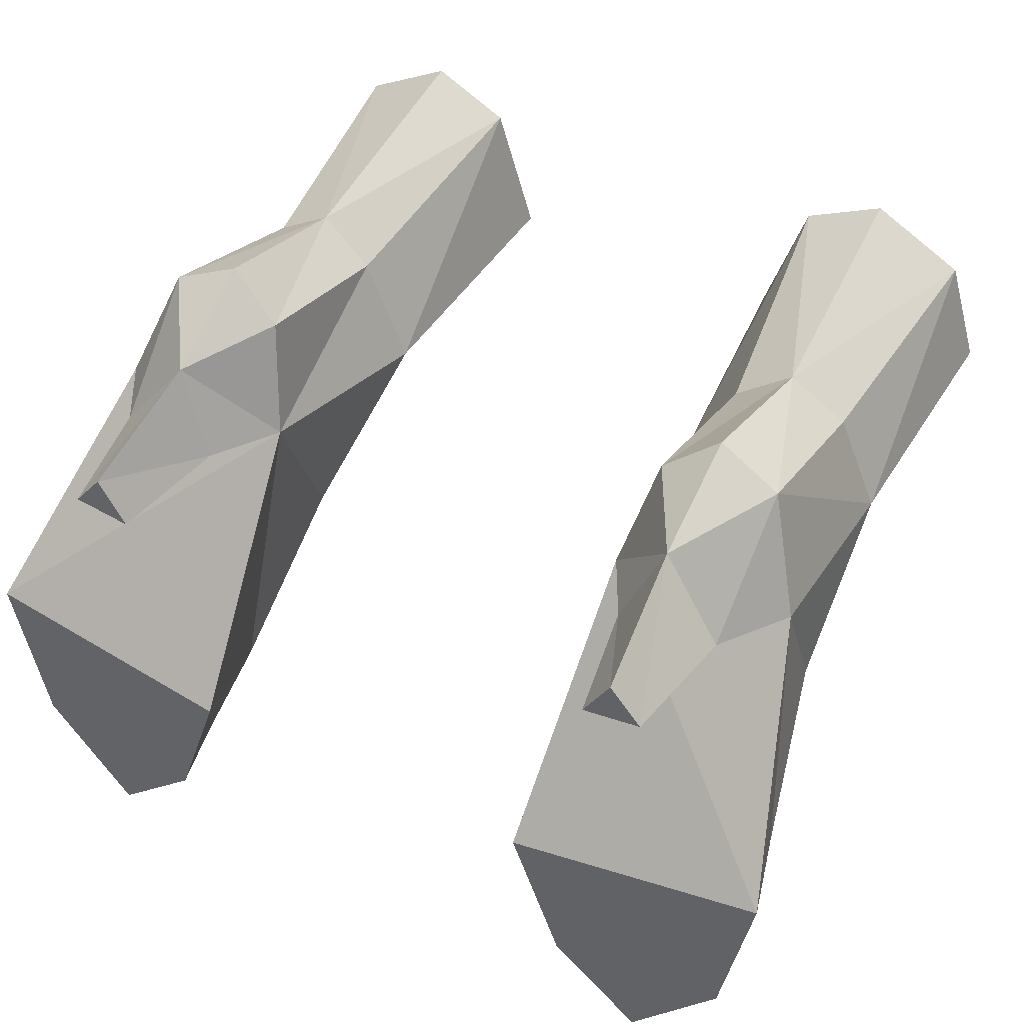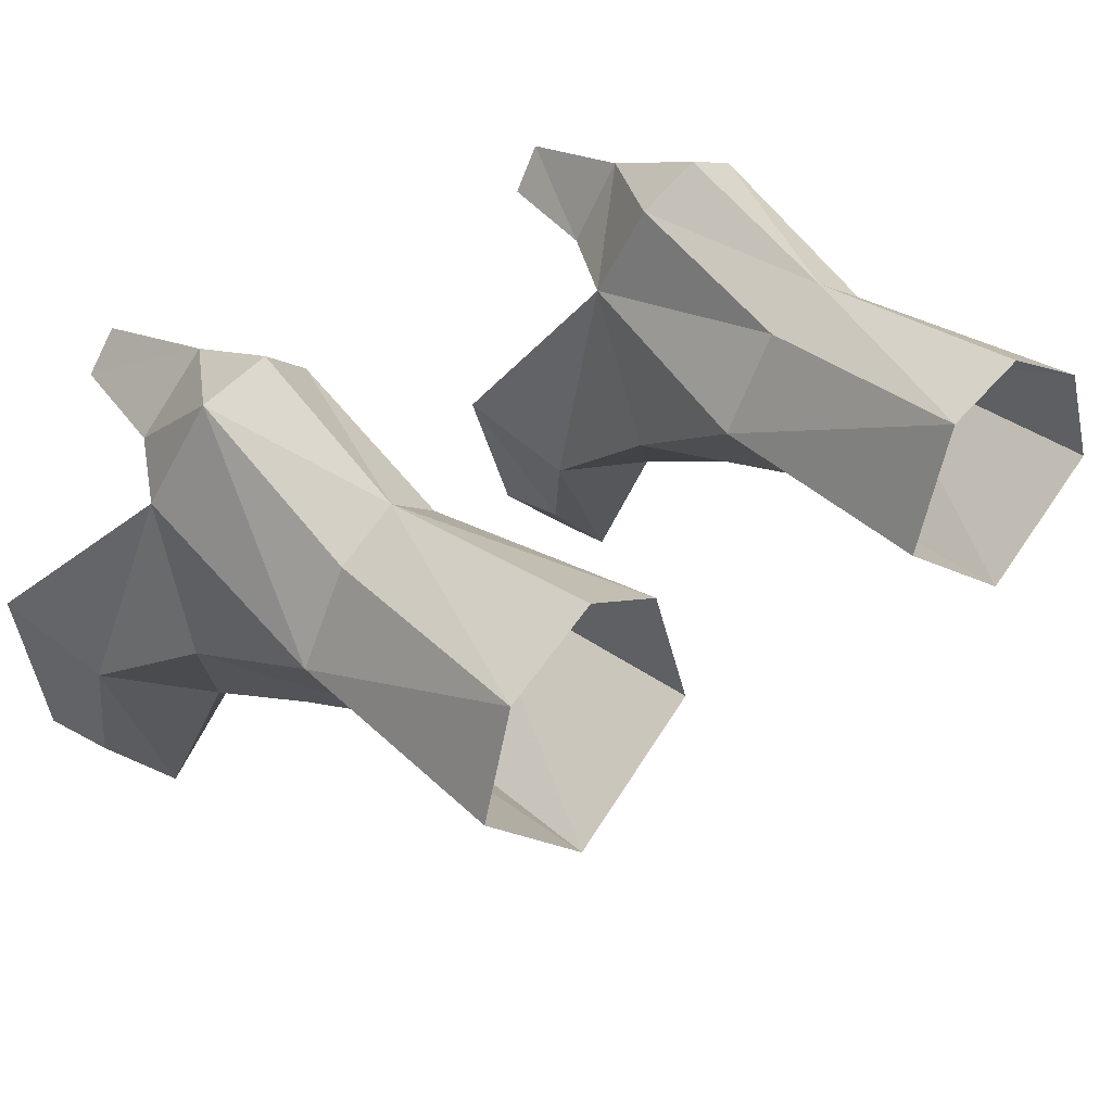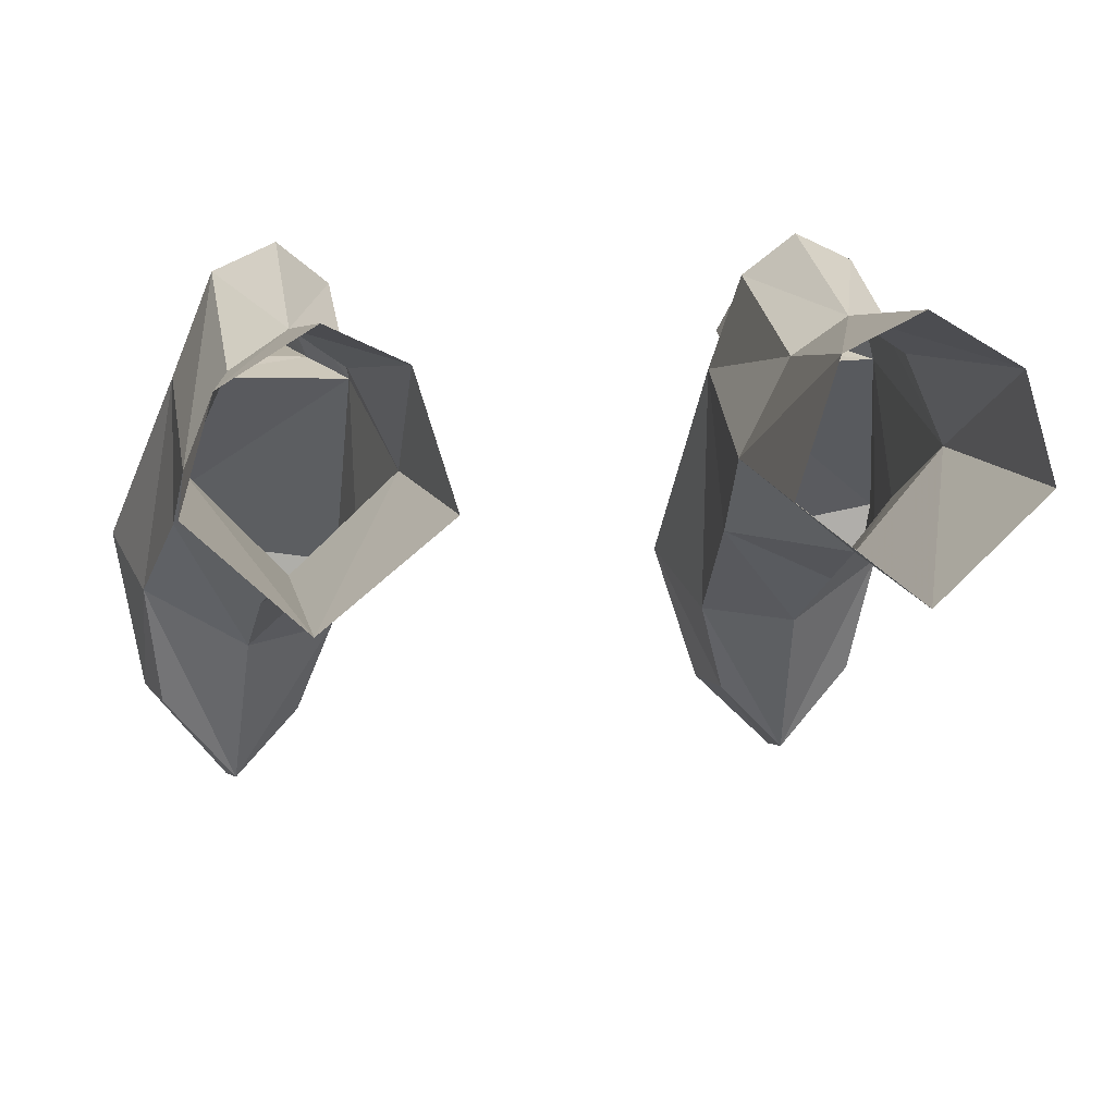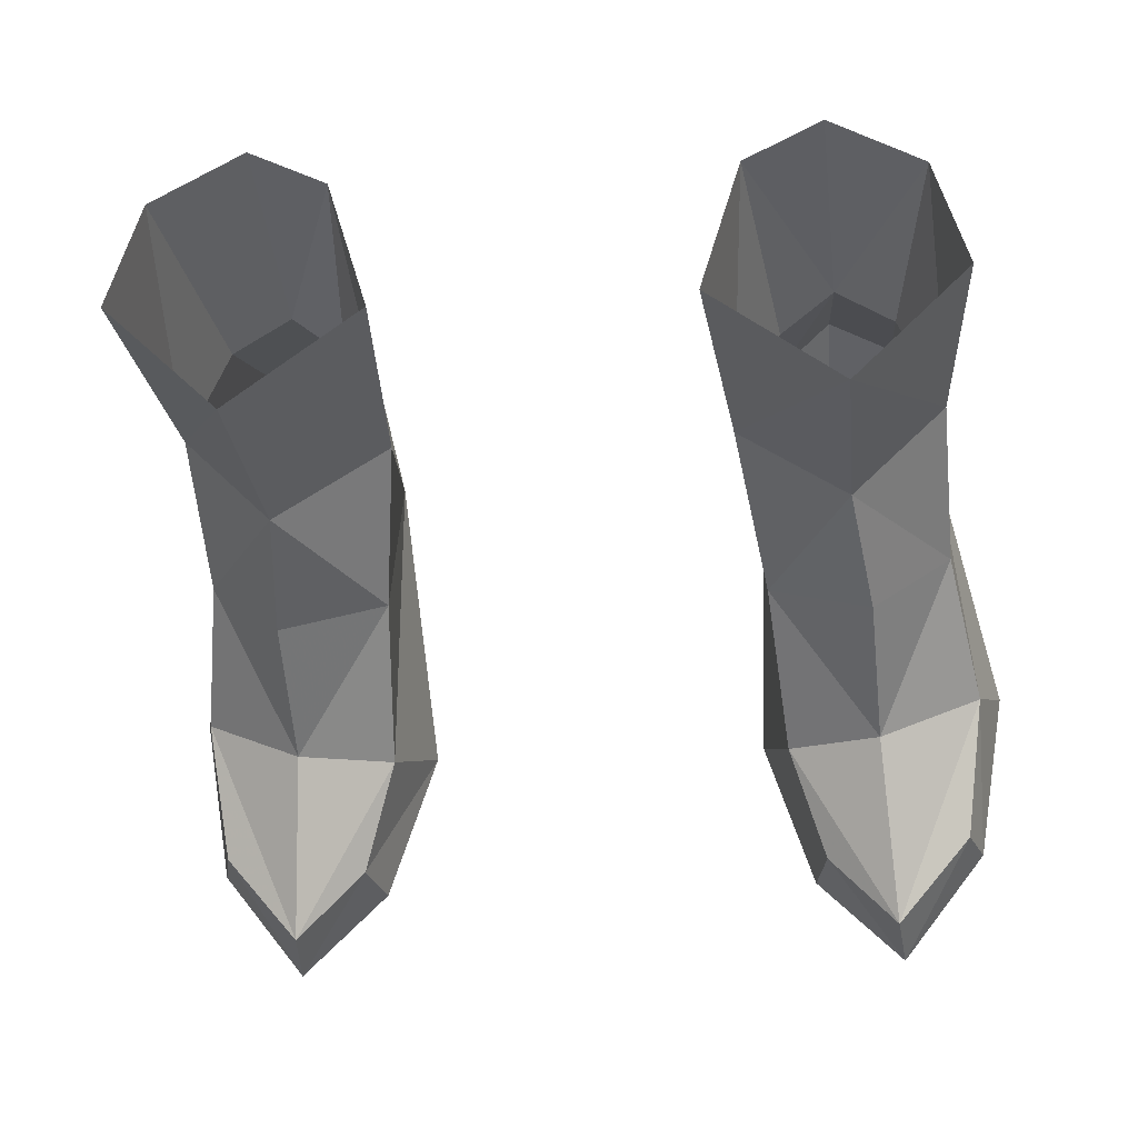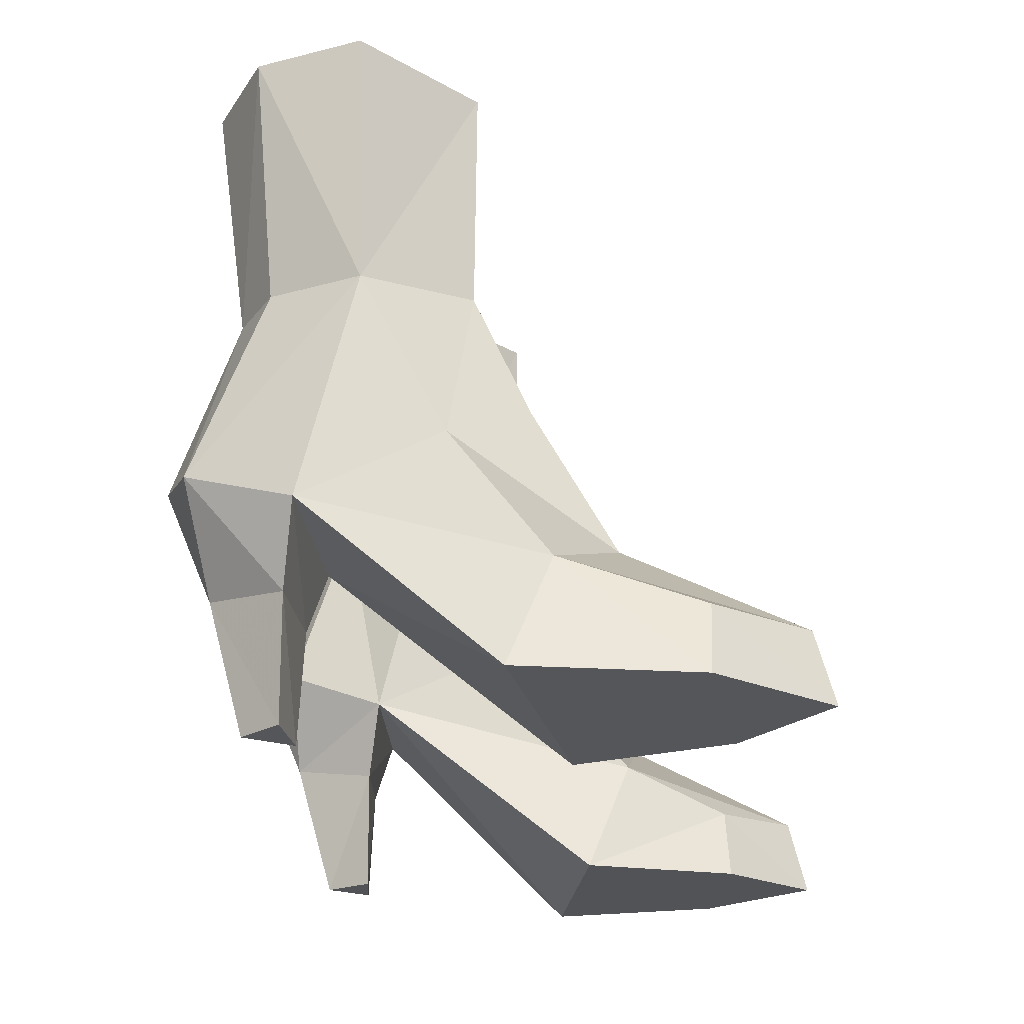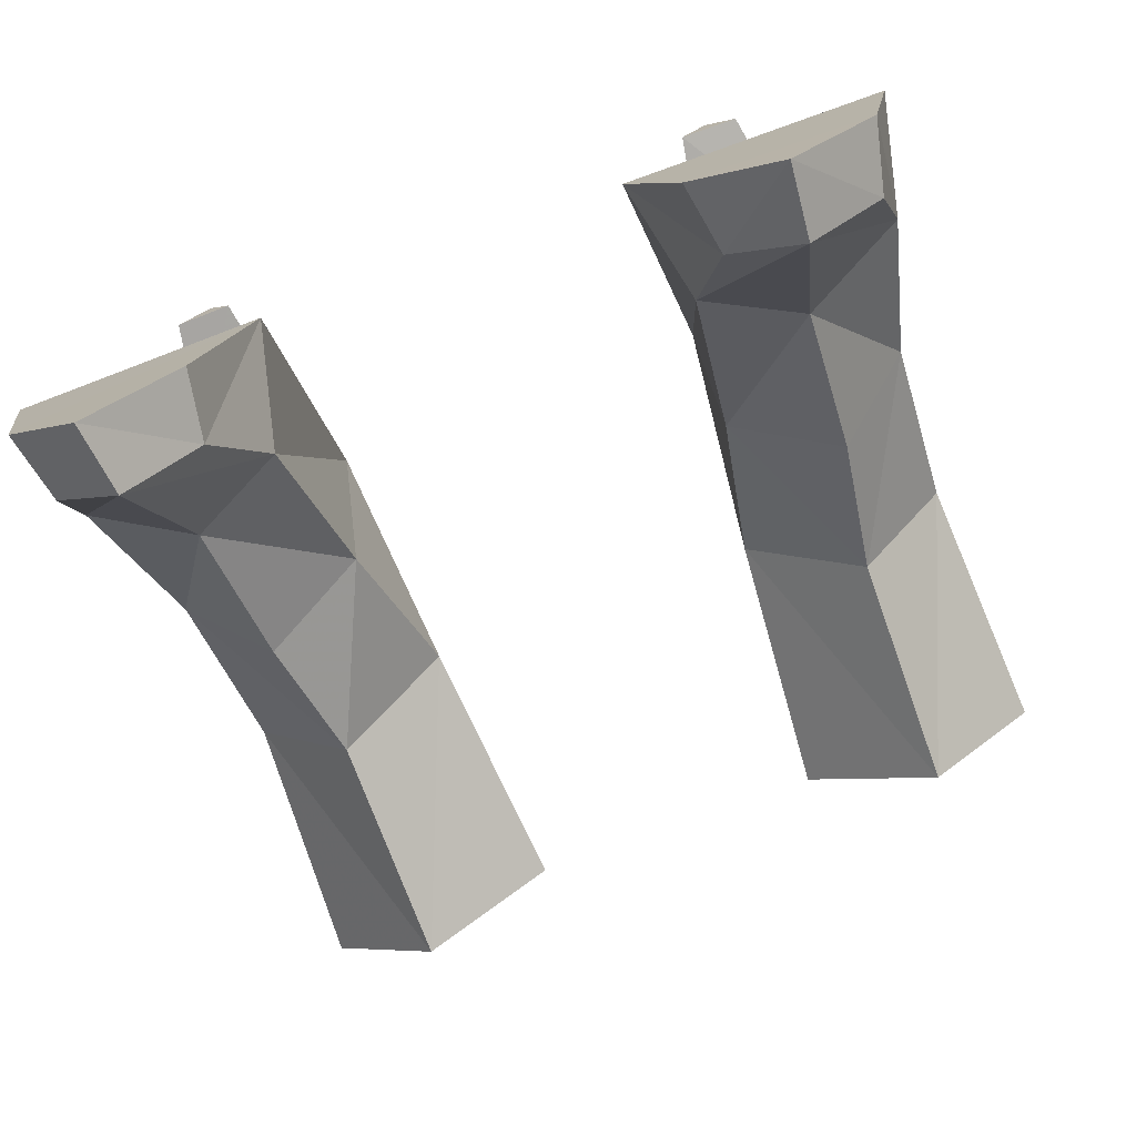
<metadata>
{"format":"obj","ext":"obj","renderer":"f3d","projection":"perspective","resolution":1024,"background":"white","views":[{"elev":46.8,"azim":-152.5,"up":"+Y"},{"elev":37.8,"azim":-42.0,"up":"+Y"},{"elev":12.4,"azim":-10.8,"up":"+Y"},{"elev":-24.0,"azim":5.7,"up":"+Y"},{"elev":-23.9,"azim":-85.7,"up":"+Z"},{"elev":-75.5,"azim":-159.8,"up":"+Y"}]}
</metadata>
<code>
g priest_shoe_female_49680
v 3.51 -2.214 -0.1132
v 4.053 -3.071 2.2
v 4.753 -5.137 1.304
v 4.506 -5.227 -0.0953
v 8.554 -1.343 0.03274
v 7.284 2.549 3.811
v 3.744 2.418 3.698
v 3.51 -2.214 -0.1132
v 5.299 4.03 8.292
v 4.232 3.26 8.108
v 4.198 4.445 4.54
v 5.889 -3.208 3.112
v 6.13 -6.576 1.413
v 6.257 -6.942 -0.03961
v 7.981 -4.763 0.01533
v 4.506 -5.227 -0.0953
v 3.781 -0.7617 5.03
v 5.792 -1.626 6.013
v 3.744 2.418 3.698
v 4.232 3.26 8.108
v 5.299 4.03 8.292
v 3.674 3.978 13.11
v 5.39 -0.5352 13.24
v 5.429 -0.4925 8.667
v 3.287 1.28 7.946
v 2.896 1.425 13.1
v 7.646 -4.799 1.384
v 7.981 -4.763 0.01533
v 7.284 2.549 3.811
v 8.554 -1.343 0.03274
v 7.978 -2.141 2.212
v 7.399 -0.2025 4.938
v 7.564 1.55 13.31
v 7.285 1.447 8.26
v 4.464 2.689 2.271
v 3.744 2.418 3.698
v 7.284 2.549 3.811
v 6.402 2.807 2.34
v 6.402 2.807 2.34
v 7.284 2.549 3.811
v 6.481 4.725 4.613
v 5.196 4.388 2.636
v 3.744 2.418 3.698
v 4.464 2.689 2.271
v 4.198 4.445 4.54
v 4.873 2.725 -0.06657
v 5.992 2.856 -0.03455
v 5.992 2.856 -0.03455
v 5.389 3.642 -0.05289
v 4.873 2.725 -0.06657
v 6.933 3.652 13.25
v 5.171 4.703 13.16
v 6.481 4.725 4.613
v 6.435 3.283 8.344
v 3.287 1.28 7.946
v 5.429 -0.4925 8.667
v 5.236 5.296 4.814
v 7.285 1.447 8.26
v 6.257 -6.942 -0.03961
v 6.435 3.283 8.344
v 7.285 1.447 8.26
v 7.284 2.549 3.811
v 5.236 5.296 4.814
v 5.389 3.642 -0.05289
v 2.896 1.425 13.1
v 3.287 1.28 7.946
v 3.287 1.28 7.946
v 3.744 2.418 3.698
v -3.52 -2.214 -0.1132
v -4.516 -5.227 -0.0953
v -4.763 -5.137 1.304
v -4.063 -3.071 2.2
v -8.564 -1.343 0.03273
v -3.52 -2.214 -0.1132
v -3.755 2.418 3.698
v -7.294 2.549 3.811
v -5.307 4.028 8.309
v -4.209 4.445 4.54
v -4.24 3.256 8.135
v -6.14 -6.576 1.413
v -5.899 -3.208 3.112
v -6.267 -6.942 -0.03961
v -7.991 -4.763 0.01533
v -4.516 -5.227 -0.0953
v -3.791 -0.7617 5.03
v -5.802 -1.626 6.013
v -3.755 2.418 3.698
v -4.24 3.256 8.135
v -3.684 3.978 13.11
v -5.307 4.028 8.309
v -5.4 -0.5352 13.24
v -2.906 1.425 13.1
v -3.297 1.273 7.966
v -5.449 -0.4946 8.668
v -7.656 -4.799 1.384
v -7.991 -4.763 0.01533
v -7.294 2.549 3.811
v -7.409 -0.2026 4.938
v -7.988 -2.141 2.212
v -8.564 -1.343 0.03273
v -7.298 1.45 8.247
v -7.574 1.55 13.31
v -4.474 2.689 2.271
v -6.412 2.807 2.34
v -7.294 2.549 3.811
v -3.755 2.418 3.698
v -6.412 2.807 2.34
v -5.206 4.388 2.636
v -6.491 4.725 4.613
v -7.294 2.549 3.811
v -3.755 2.418 3.698
v -4.209 4.445 4.54
v -4.474 2.689 2.271
v -4.883 2.725 -0.06657
v -6.002 2.856 -0.03455
v -6.002 2.856 -0.03455
v -5.399 3.642 -0.05289
v -4.883 2.725 -0.06657
v -5.181 4.703 13.16
v -6.943 3.652 13.25
v -6.445 3.283 8.344
v -6.491 4.725 4.613
v -3.297 1.273 7.966
v -5.449 -0.4946 8.668
v -5.247 5.296 4.814
v -7.298 1.45 8.247
v -6.267 -6.942 -0.03961
v -6.445 3.283 8.344
v -7.298 1.45 8.247
v -7.294 2.549 3.811
v -5.247 5.296 4.814
v -5.399 3.642 -0.05289
v -3.297 1.273 7.966
v -2.906 1.425 13.1
v -3.755 2.418 3.698
v -3.297 1.273 7.966
f 2 1 3
f 4 3 1
f 6 5 7
f 8 7 5
f 10 9 11
f 12 2 13
f 3 13 2
f 4 14 3
f 13 3 14
f 5 15 8
f 16 8 15
f 18 17 12
f 2 12 17
f 1 2 19
f 17 19 2
f 21 20 22
f 24 23 25
f 26 25 23
f 28 27 14
f 13 14 27
f 30 29 31
f 32 31 29
f 30 31 28
f 27 28 31
f 27 31 13
f 12 13 31
f 33 23 34
f 24 34 23
f 18 12 32
f 31 32 12
f 36 35 37
f 38 37 35
f 40 39 41
f 42 41 39
f 44 43 42
f 45 42 43
f 35 46 38
f 47 38 46
f 39 48 42
f 49 42 48
f 42 49 44
f 50 44 49
f 51 21 52
f 53 9 54
f 51 33 34
f 19 17 55
f 17 18 56
f 9 53 57
f 57 11 9
f 55 17 56
f 32 58 56
f 29 58 32
f 59 16 15
f 56 18 32
f 52 21 22
f 51 34 60
f 53 61 62
f 42 45 63
f 42 63 41
f 64 47 46
f 21 51 60
f 61 53 54
f 65 22 66
f 20 66 22
f 67 10 68
f 11 68 10
f 70 69 71
f 72 71 69
f 74 73 75
f 76 75 73
f 78 77 79
f 71 72 80
f 81 80 72
f 80 82 71
f 70 71 82
f 84 83 74
f 73 74 83
f 72 85 81
f 86 81 85
f 85 72 87
f 69 87 72
f 89 88 90
f 92 91 93
f 94 93 91
f 80 95 82
f 96 82 95
f 98 97 99
f 100 99 97
f 95 99 96
f 100 96 99
f 81 99 80
f 95 80 99
f 94 91 101
f 102 101 91
f 99 81 98
f 86 98 81
f 104 103 105
f 106 105 103
f 108 107 109
f 110 109 107
f 112 111 108
f 113 108 111
f 115 114 104
f 103 104 114
f 117 116 108
f 107 108 116
f 118 117 113
f 108 113 117
f 119 90 120
f 121 77 122
f 101 102 120
f 123 85 87
f 124 86 85
f 125 122 77
f 77 78 125
f 124 85 123
f 124 126 98
f 98 126 97
f 83 84 127
f 98 86 124
f 89 90 119
f 128 101 120
f 130 129 122
f 131 112 108
f 109 131 108
f 114 115 132
f 128 120 90
f 121 122 129
f 88 89 133
f 134 133 89
f 78 79 135
f 136 135 79

</code>
